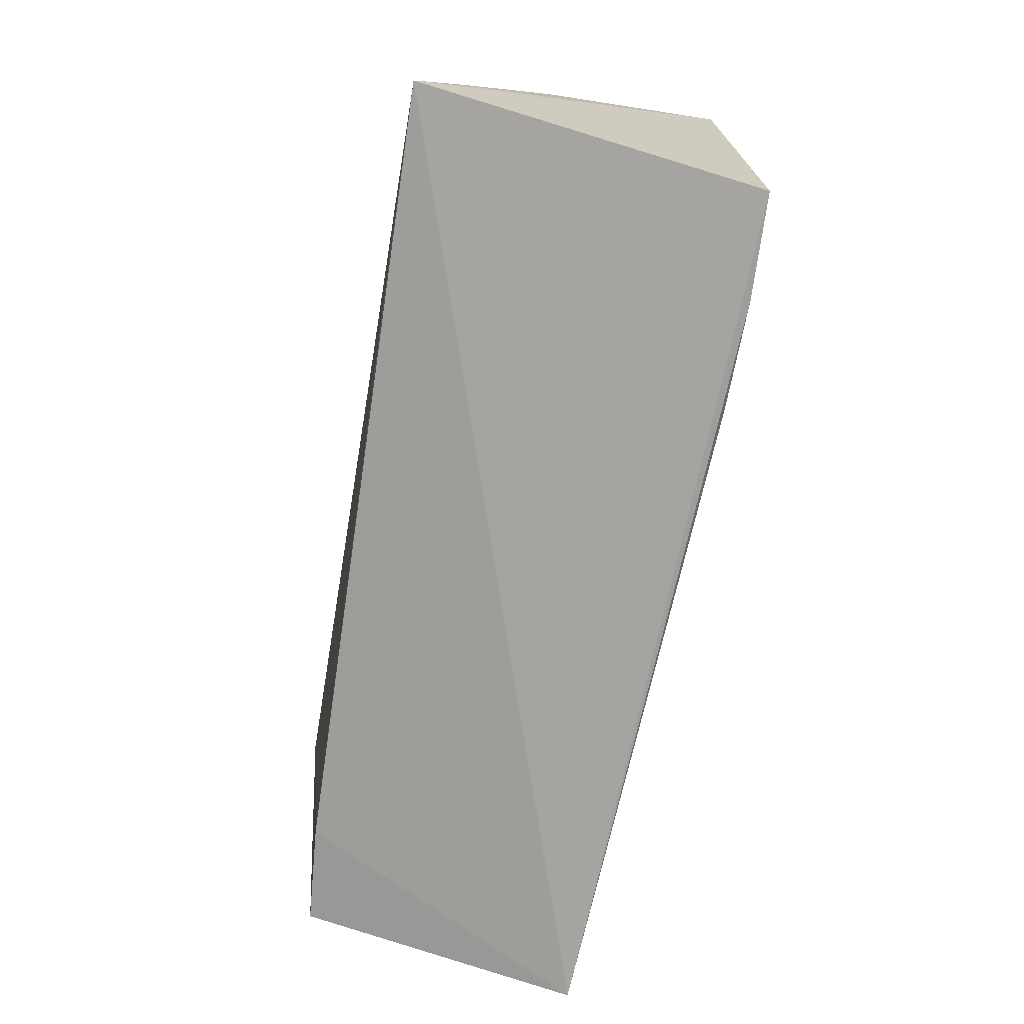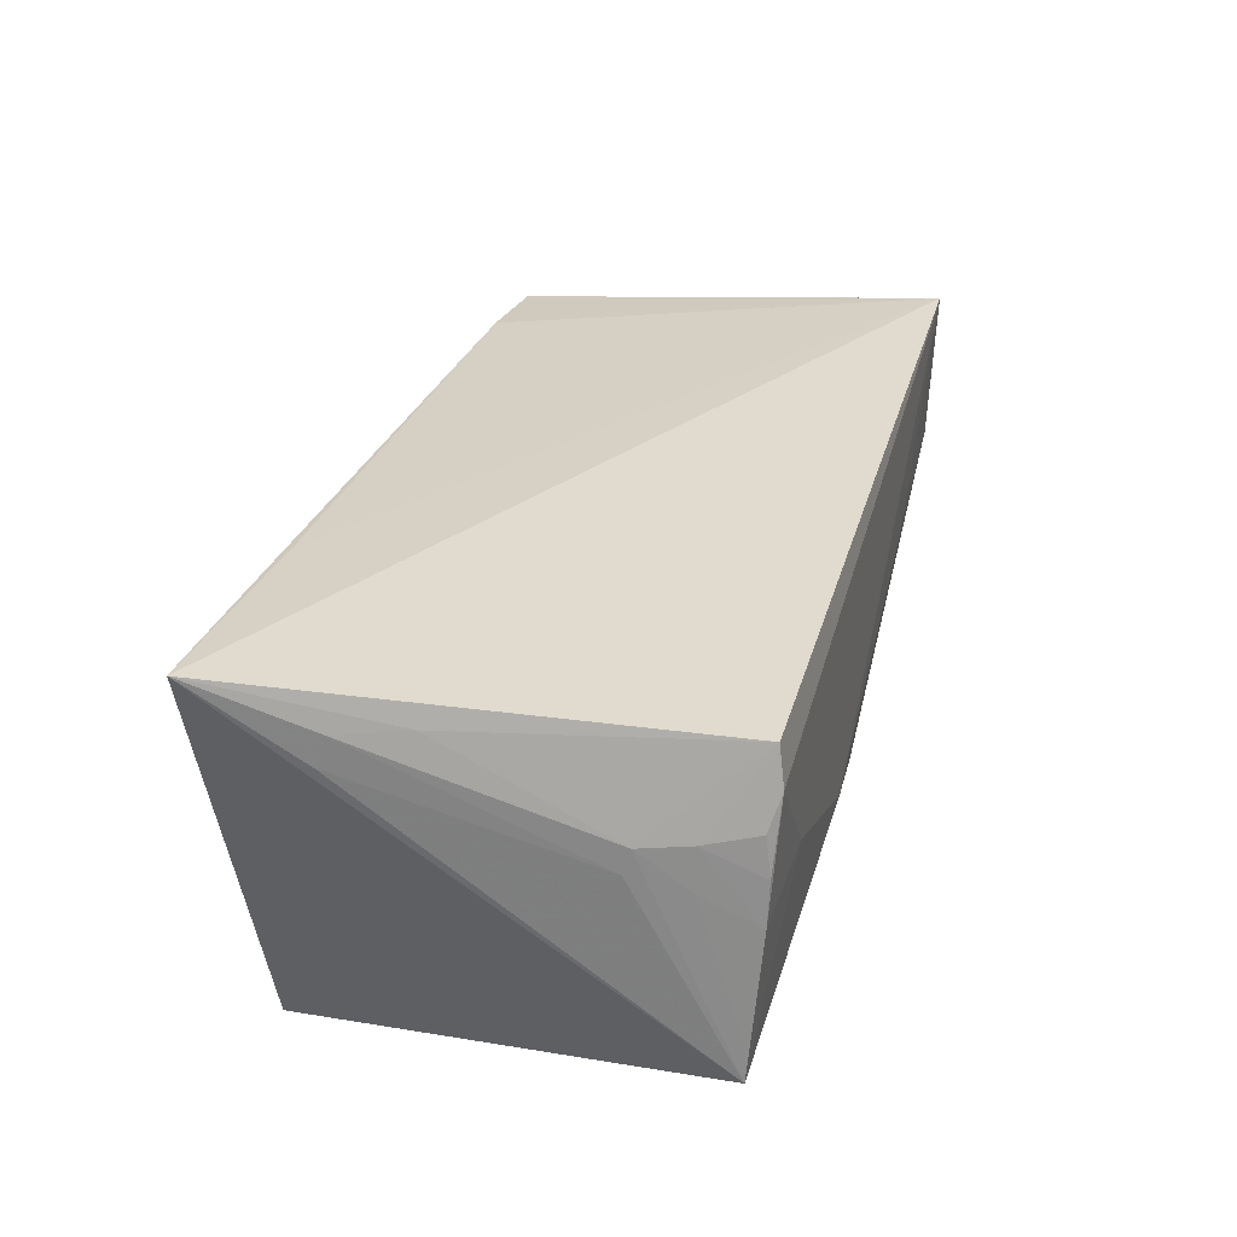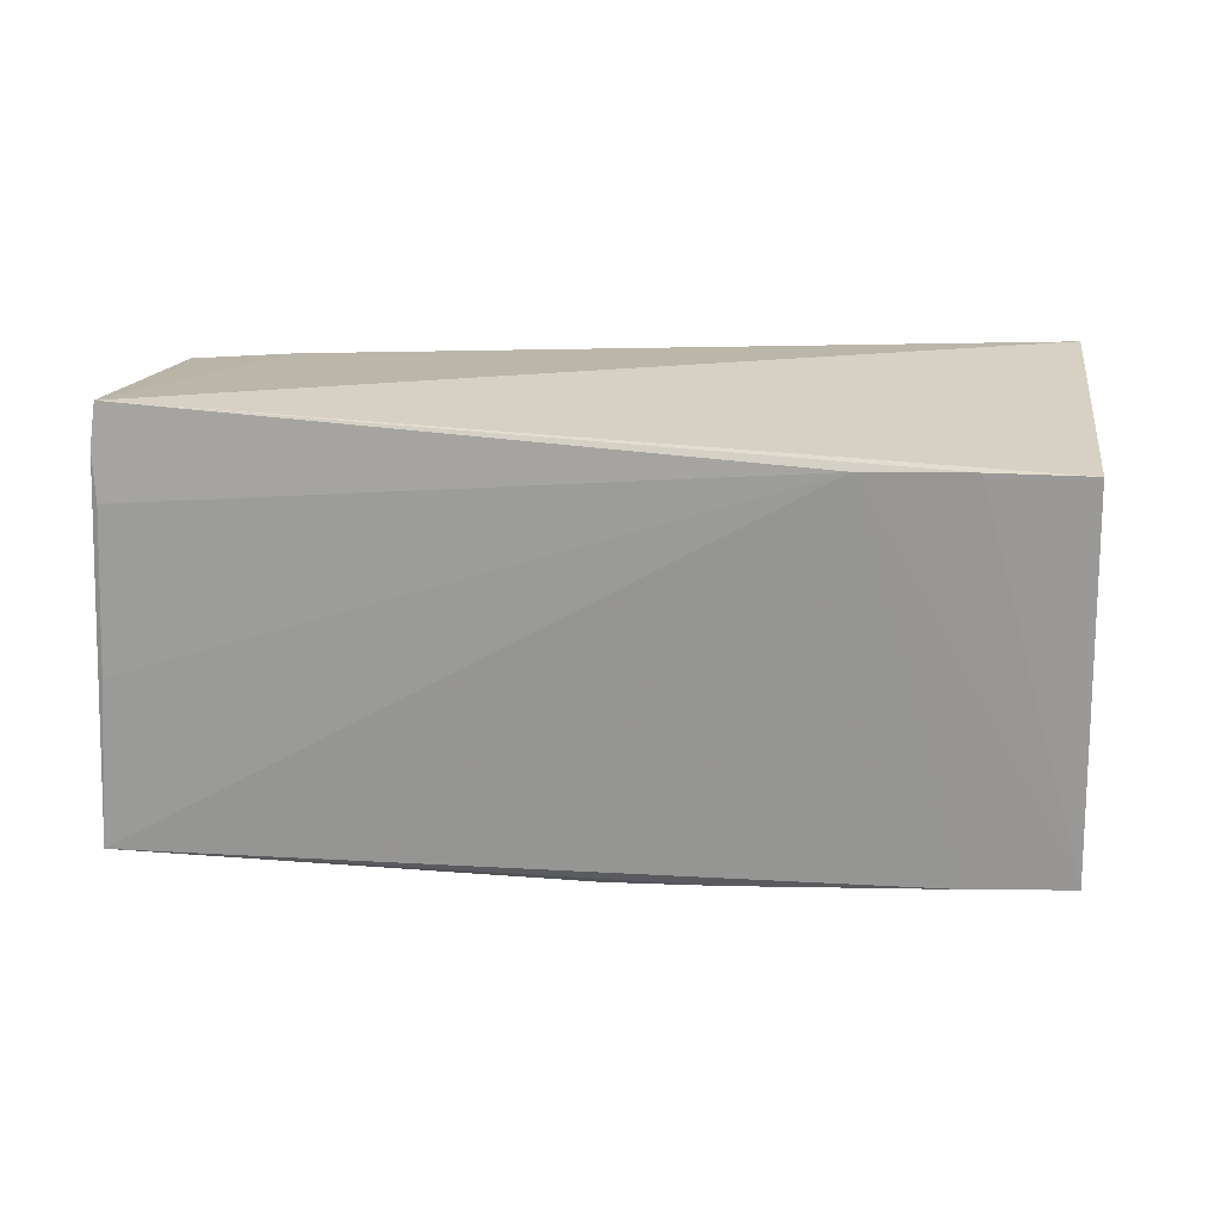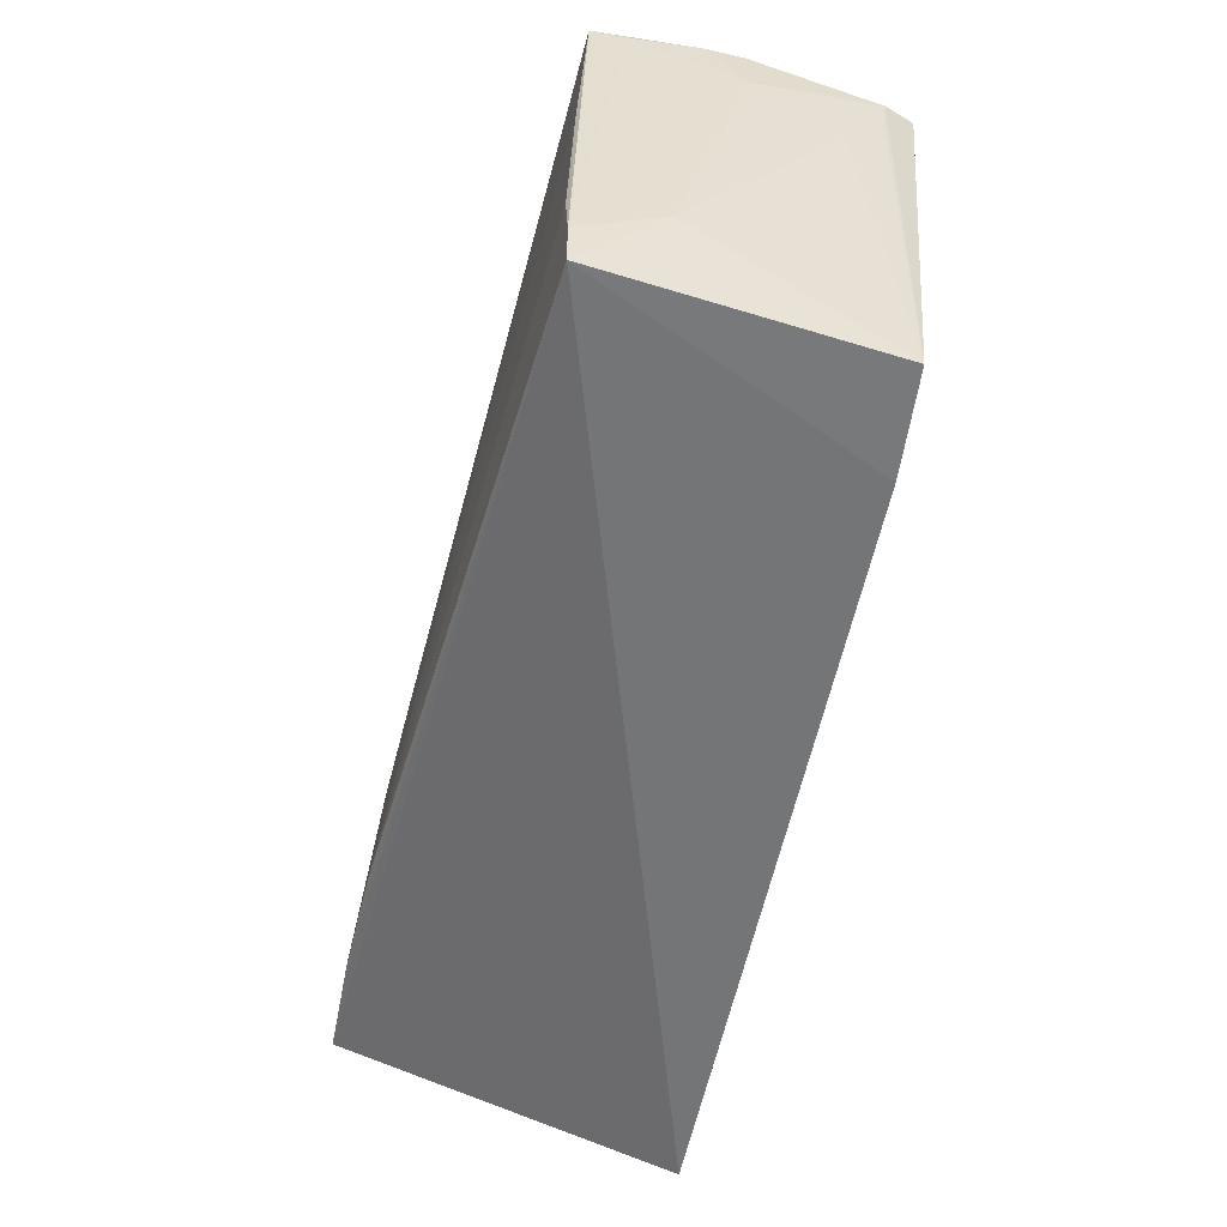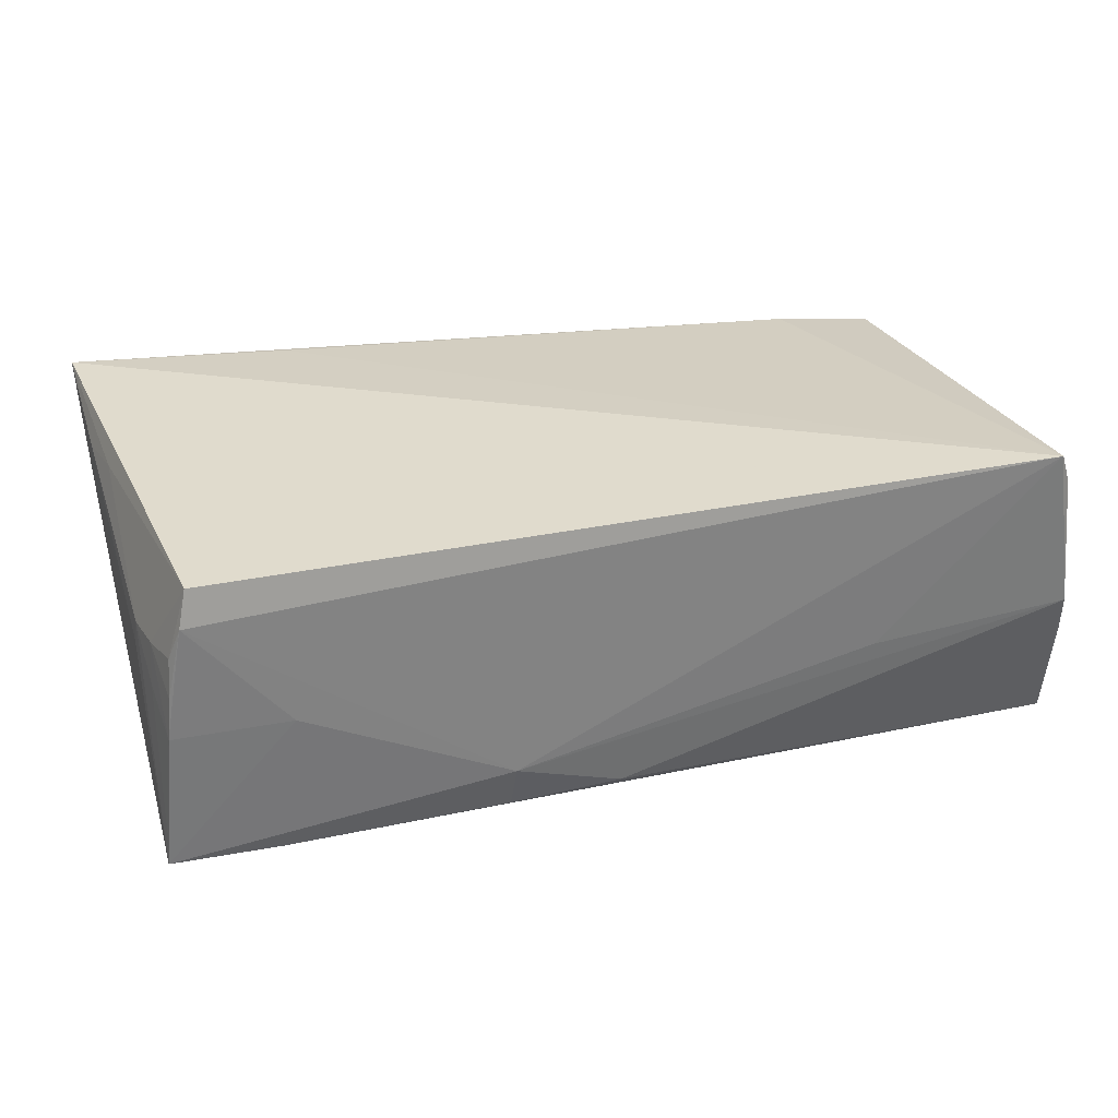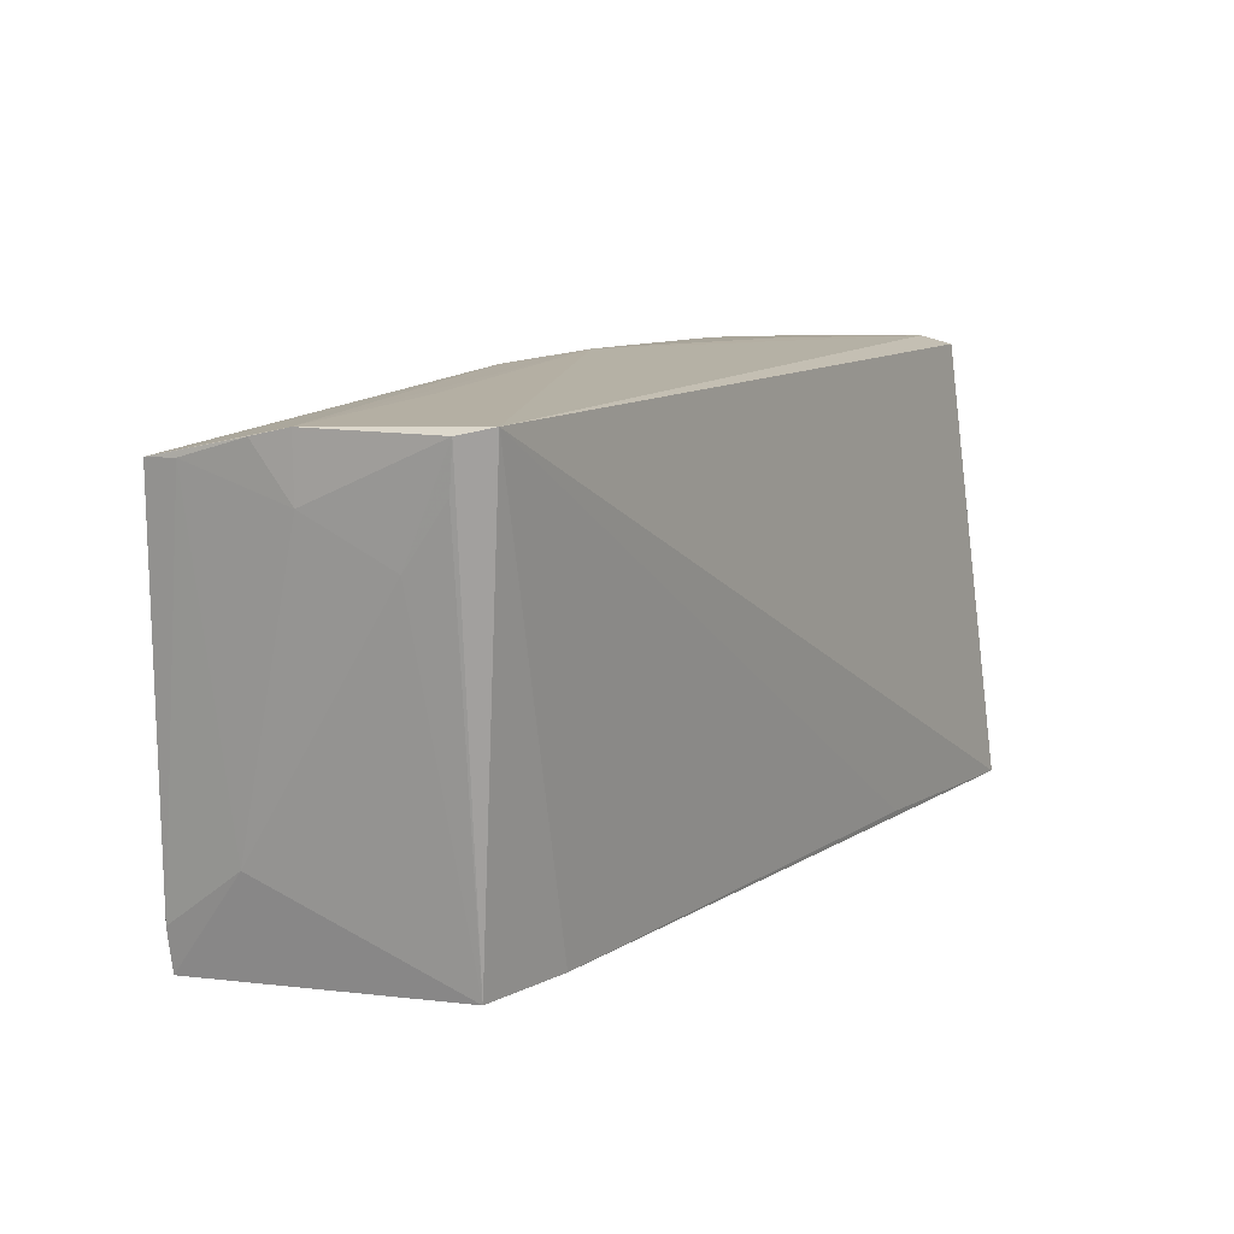
<metadata>
{"format":"obj","ext":"obj","renderer":"f3d","projection":"perspective","resolution":1024,"background":"white","views":[{"elev":-71.5,"azim":79.6,"up":"+Y"},{"elev":29.9,"azim":104.6,"up":"+Z"},{"elev":-71.7,"azim":-0.6,"up":"+Z"},{"elev":-55.8,"azim":-103.5,"up":"+Y"},{"elev":29.1,"azim":165.5,"up":"+Z"},{"elev":11.8,"azim":-57.8,"up":"+Y"}]}
</metadata>
<code>
v 0.0519 -0.004986 0.01607
v -0.05446 0.02245 -0.01241
v -0.0004863 0.02609 -0.0155
v -0.05316 0.002355 -0.01727
v 0.0119 0.02696 -0.01165
v 0.01244 0.02589 -0.01658
v 0.03685 -0.0219 -0.02146
v -0.0365 -0.02527 0.01682
v 0.05091 0.02508 -0.01852
v -0.03016 0.02654 -0.00166
v 0.05453 -0.02702 0.01981
v 0.05346 -0.01282 0.01517
v 0.05122 0.01426 0.006366
v 0.04946 0.02629 -0.001572
v 0.05065 0.02497 -0.01451
v 0.0515 0.01349 0.003521
v 0.05057 0.0191 -0.01886
v 0.05043 0.02016 0.001791
v -0.0528 -0.0224 -0.01756
v -0.04846 -0.02478 0.01575
v 0.04918 -0.02145 -0.02093
v -0.05292 -0.01526 -0.007921
v 0.04721 0.02696 0.01204
v 0.02387 -0.02181 -0.02135
v -0.0543 0.02488 -0.004224
v -0.05434 0.02223 -0.01646
v 0.03598 0.02691 -0.0008793
v -0.05401 0.01893 0.0005621
v 0.04855 0.02578 0.008051
v 0.04895 0.0264 0.003591
v -0.05226 0.02608 0.01611
v -0.05202 0.02091 0.01555
v 0.0285 -0.0258 0.0191
v -0.05242 -0.01669 -0.01777
v -0.05216 -0.02742 -0.01742
v 0.05375 -0.01416 0.01178
v 0.05005 0.01986 0.006863
v -0.05238 0.01392 0.01061
v -0.05078 0.02696 0.01981
v 0.04625 0.02623 0.01639
v -0.05391 0.02599 0.0003882
v 0.03814 0.02524 -0.01827
f 36 11 9
f 21 9 11
f 12 11 36
f 28 41 25
f 25 41 26
f 26 41 3
f 4 24 34
f 26 24 4
f 9 24 42
f 42 24 26
f 7 24 9
f 40 23 39
f 40 39 11
f 39 41 31
f 31 41 28
f 38 31 28
f 32 31 38
f 11 39 33
f 33 8 11
f 39 8 33
f 20 8 39
f 39 31 20
f 20 31 32
f 32 38 20
f 11 8 35
f 35 21 11
f 8 20 35
f 35 7 21
f 24 7 35
f 28 25 2
f 2 25 26
f 39 23 5
f 5 3 41
f 9 21 17
f 17 7 9
f 21 7 17
f 36 9 16
f 9 13 16
f 16 12 36
f 16 13 12
f 12 13 1
f 1 13 40
f 11 12 1
f 1 40 11
f 22 35 20
f 22 20 38
f 22 38 28
f 28 2 22
f 9 5 27
f 27 5 23
f 9 42 6
f 6 5 9
f 3 5 6
f 26 3 6
f 6 42 26
f 10 41 39
f 39 5 10
f 10 5 41
f 29 30 23
f 23 40 29
f 35 22 19
f 19 22 2
f 19 2 26
f 19 4 34
f 26 4 19
f 34 24 19
f 24 35 19
f 23 30 14
f 14 27 23
f 9 27 14
f 15 13 9
f 15 18 13
f 9 14 15
f 15 14 18
f 30 29 37
f 13 18 37
f 40 13 37
f 37 29 40
f 37 14 30
f 18 14 37

</code>
